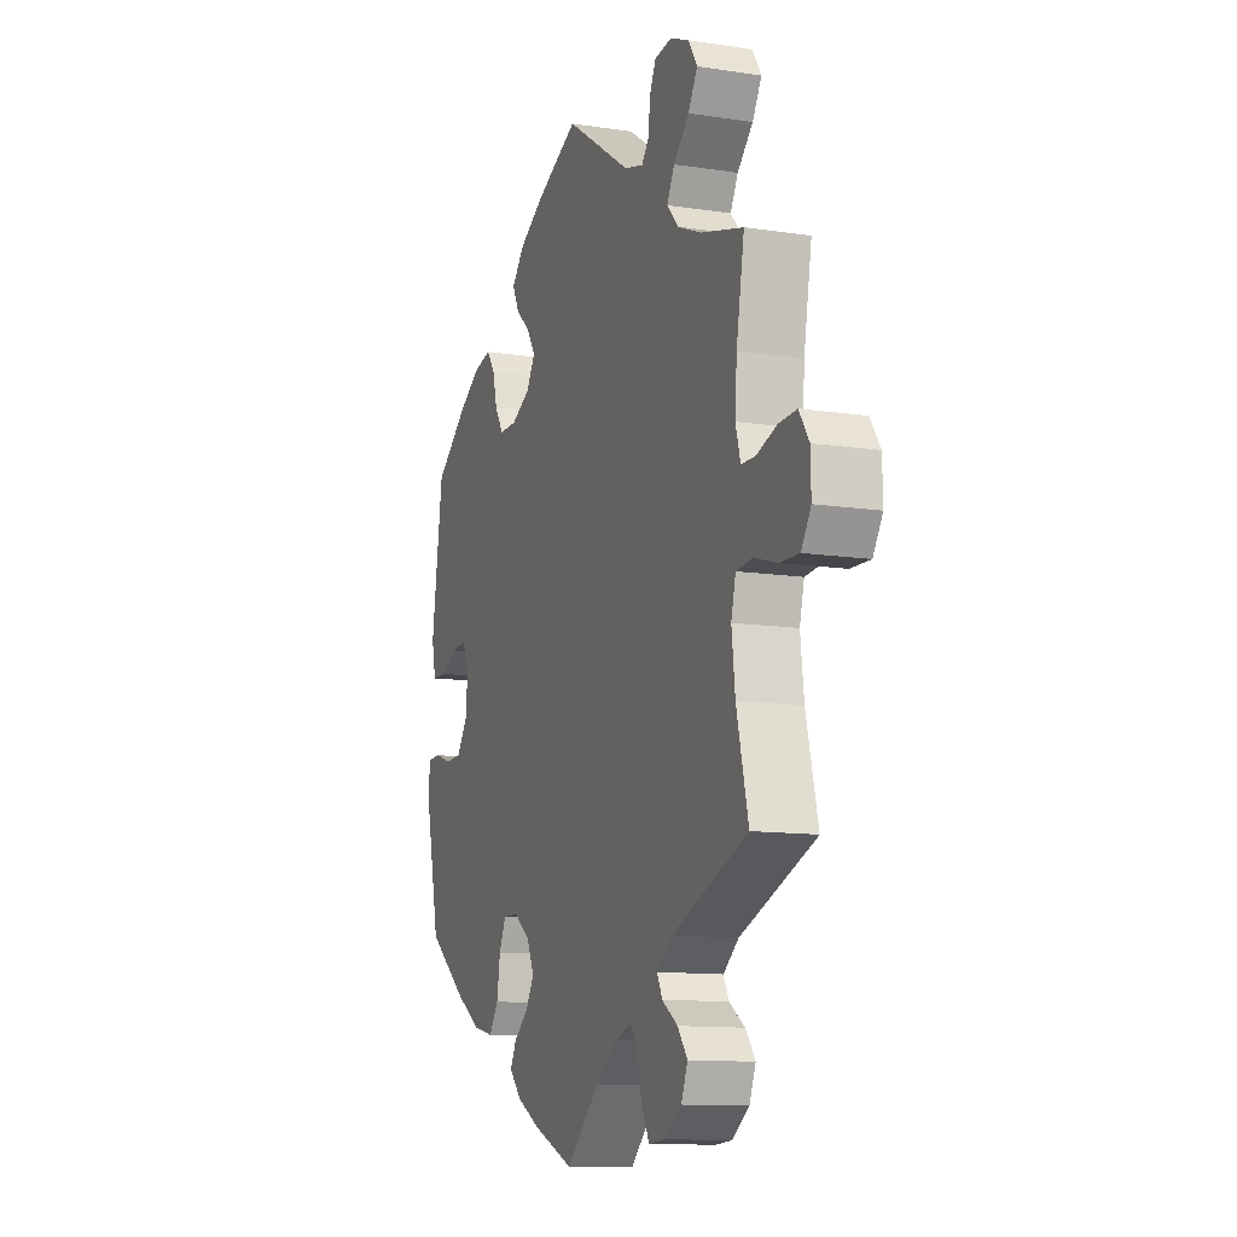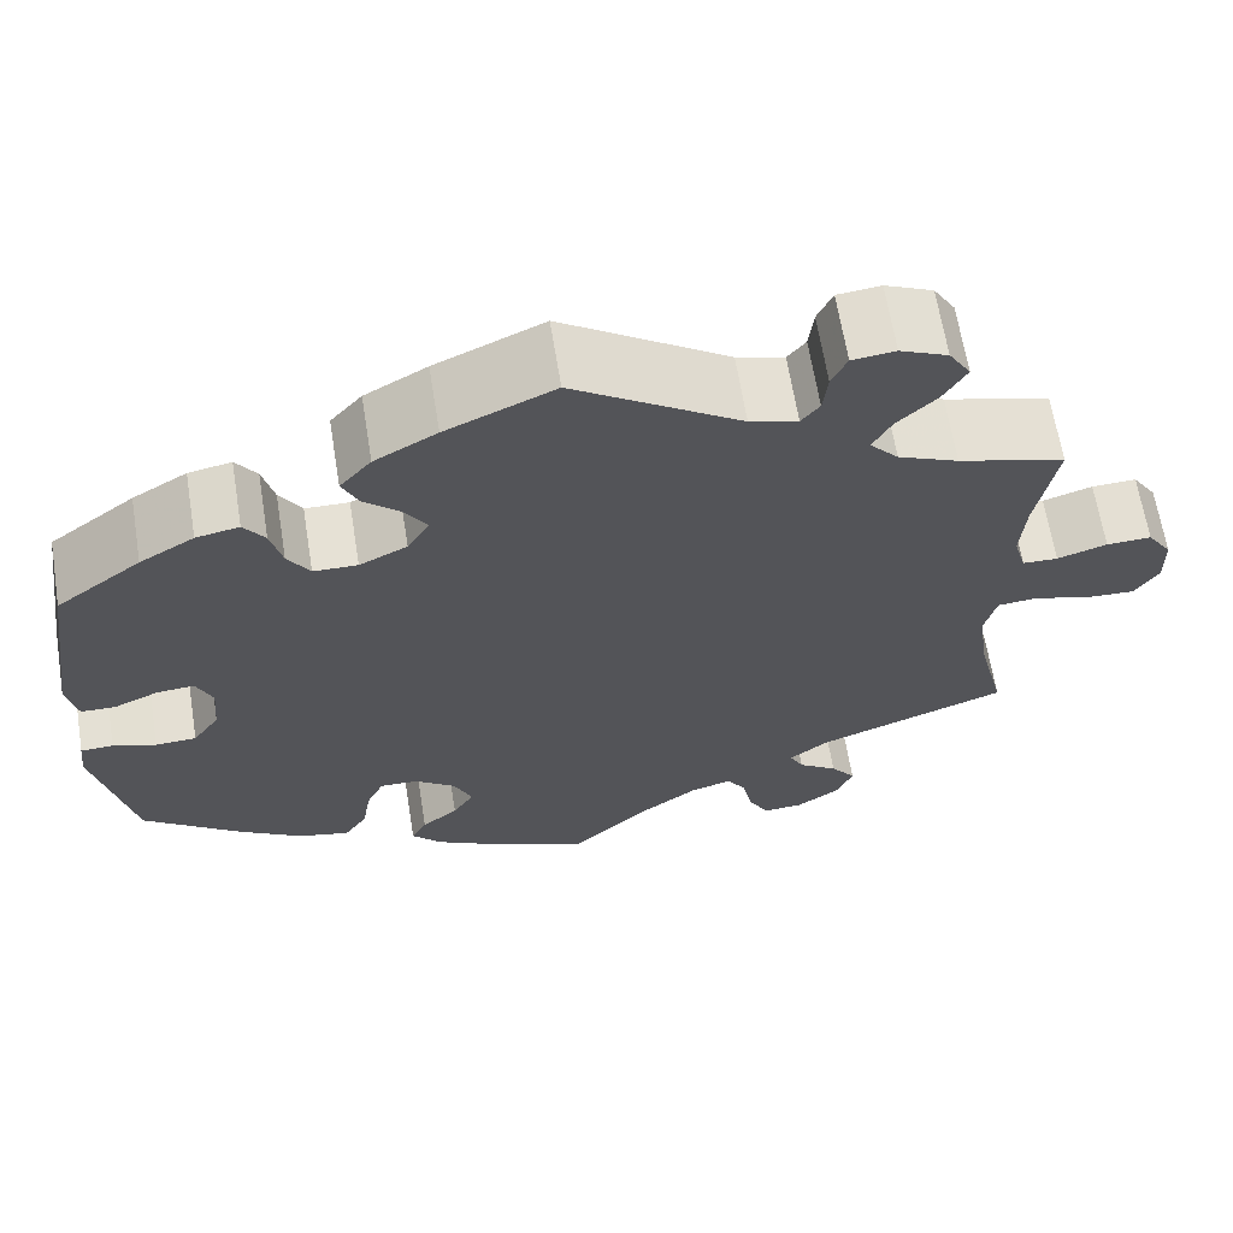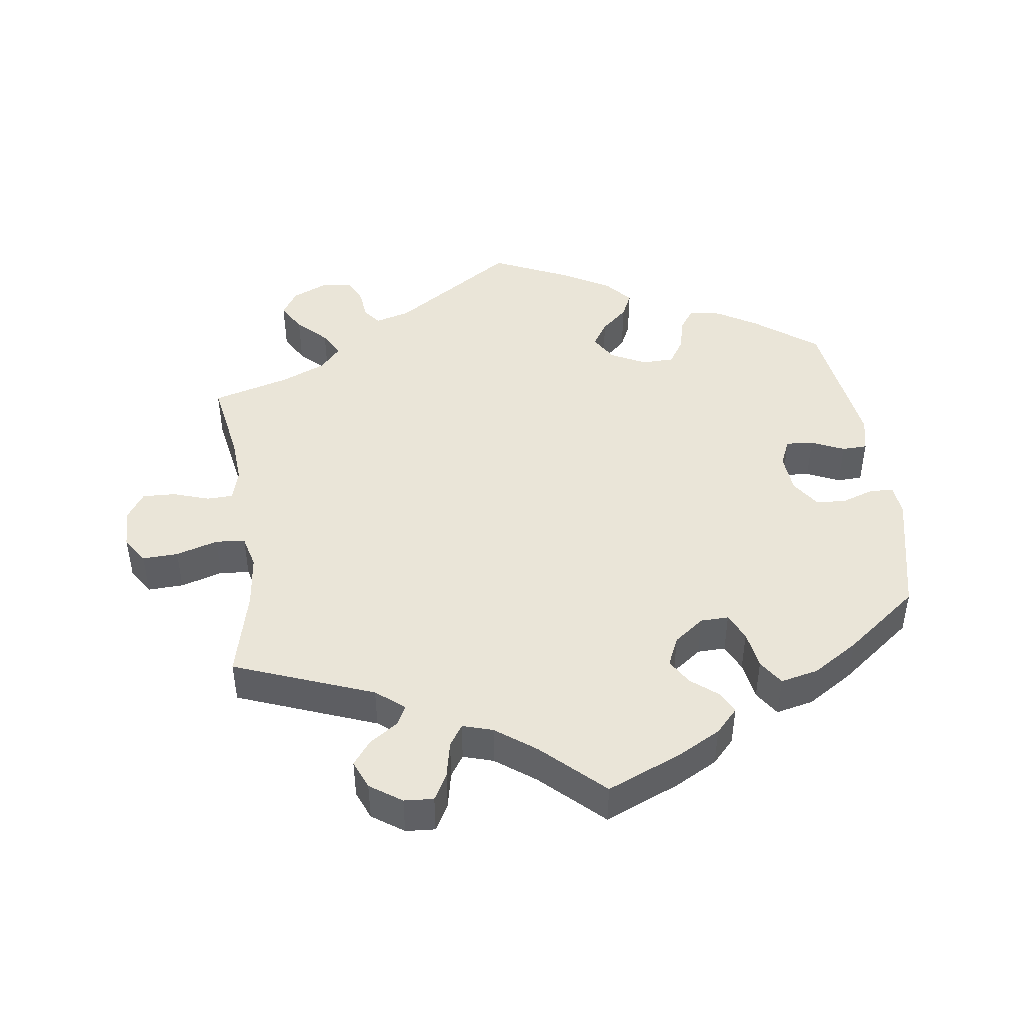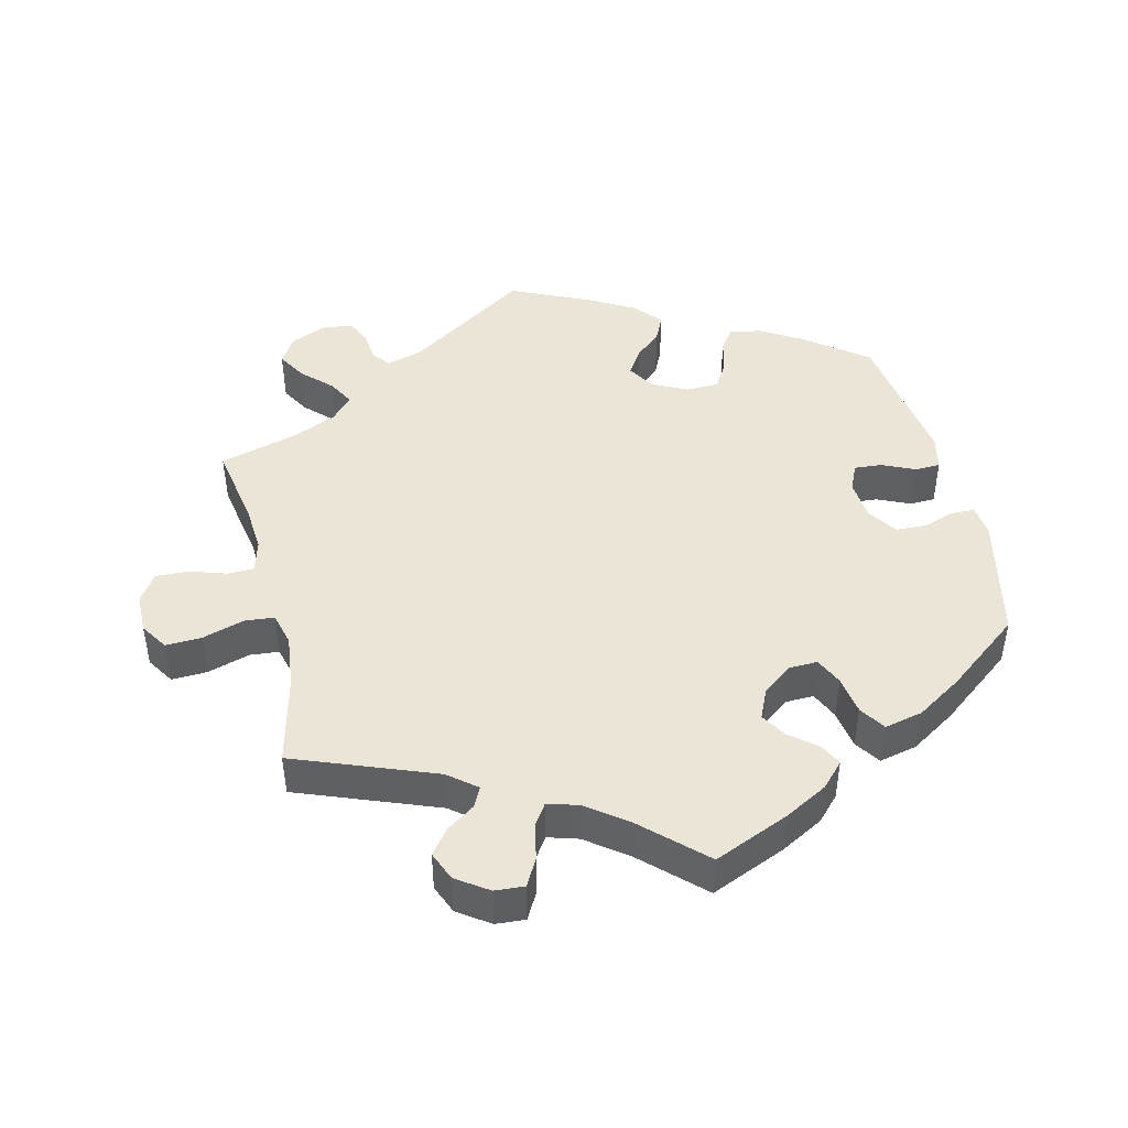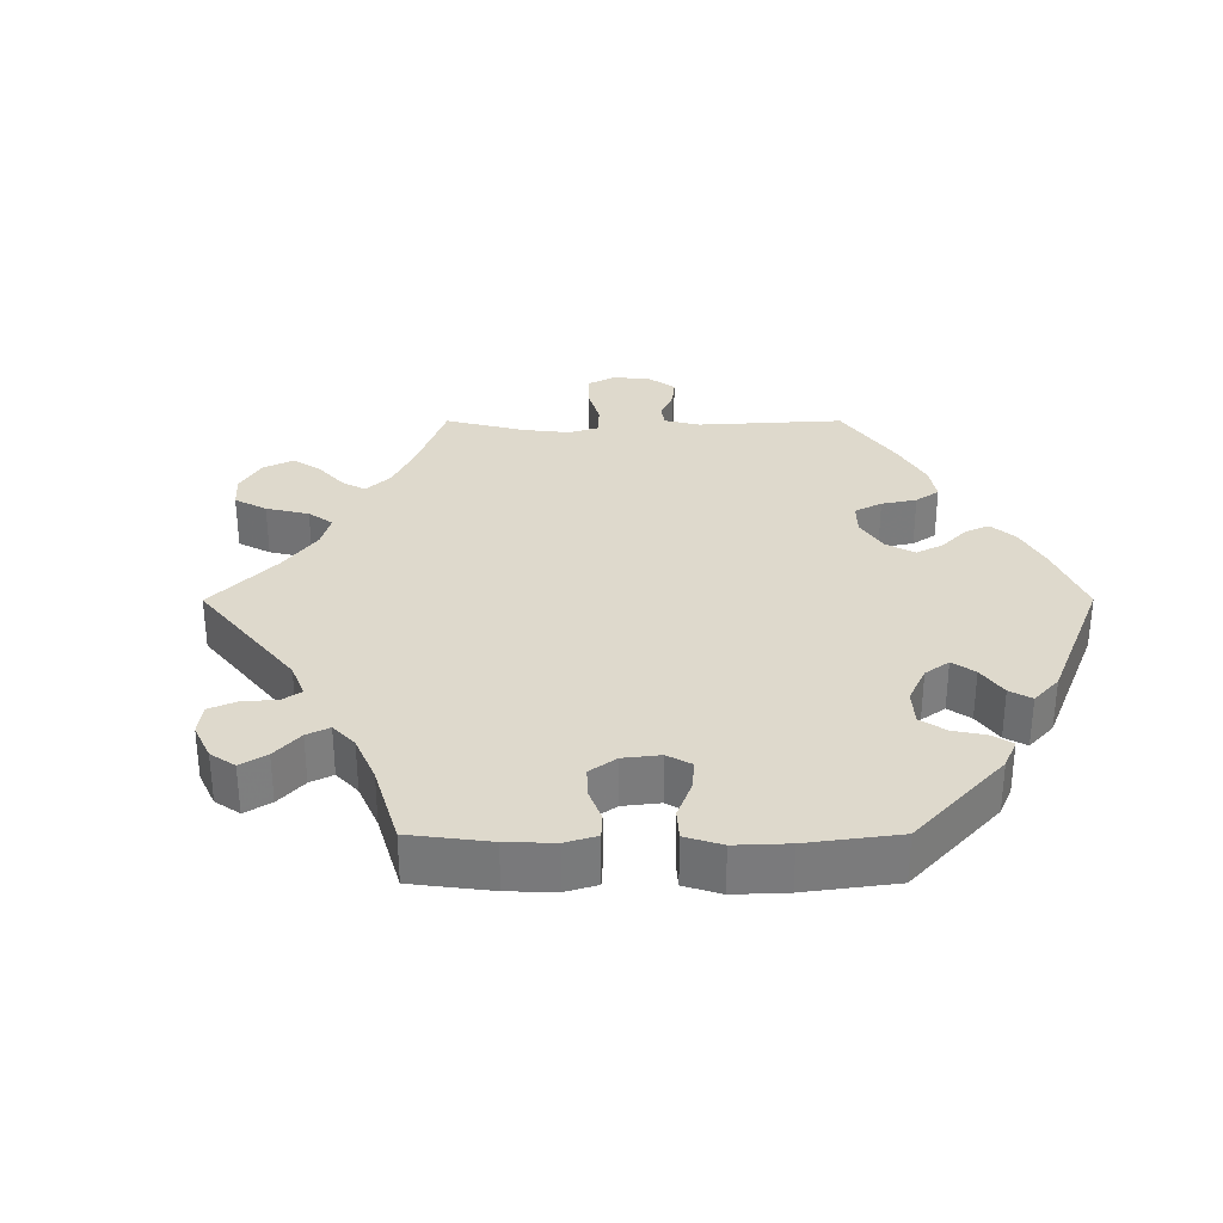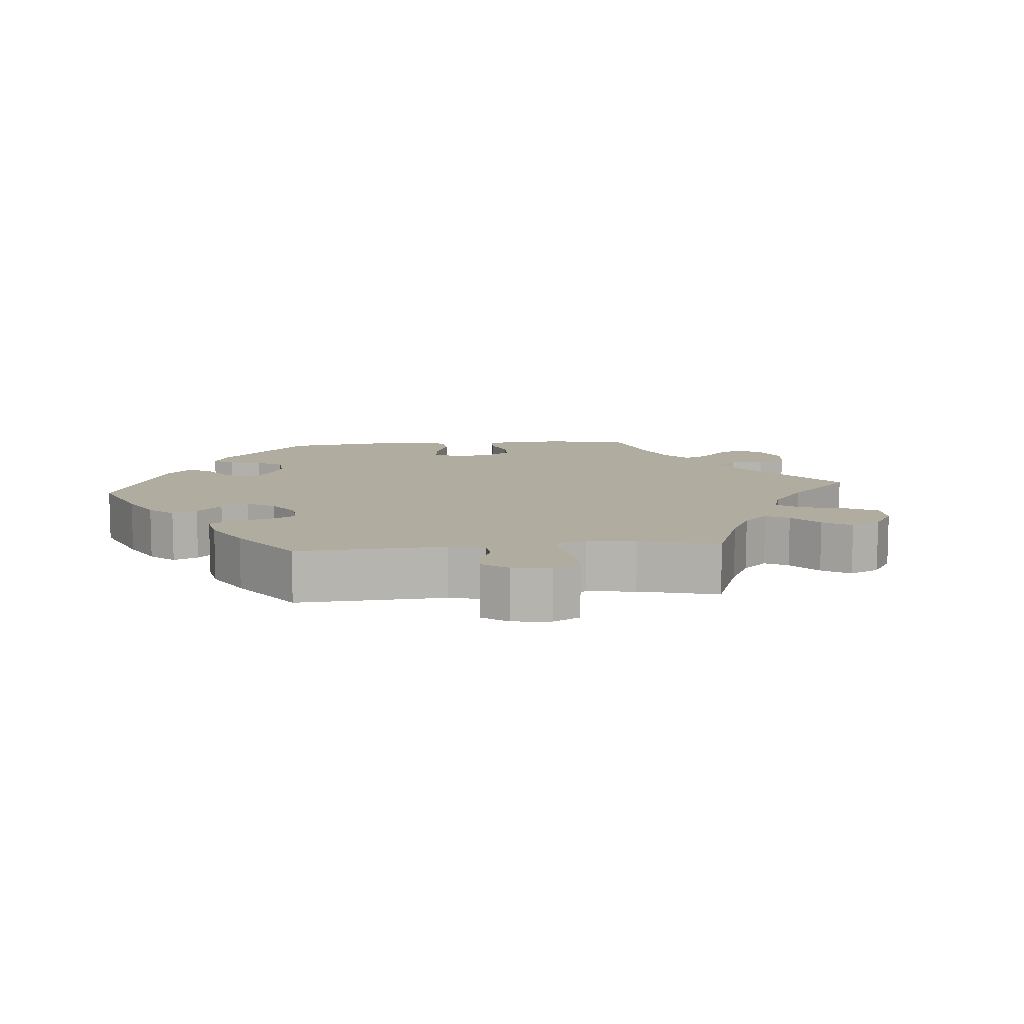
<metadata>
{"format":"obj","ext":"obj","renderer":"f3d","projection":"perspective","resolution":1024,"background":"white","views":[{"elev":-11.9,"azim":70.0,"up":"+Z"},{"elev":65.0,"azim":-9.2,"up":"+Z"},{"elev":45.4,"azim":172.2,"up":"+Y"},{"elev":45.6,"azim":166.4,"up":"+Y"},{"elev":32.0,"azim":-150.1,"up":"+Y"},{"elev":9.9,"azim":24.7,"up":"+Y"}]}
</metadata>
<code>
v 0.302 0.07 -0.365
v 0.262 0.07 -0.397
v 0.276 0.07 -0.425
v 0.317 0.07 -0.453
v 0.343 0.07 -0.487
v 0.326 0.07 -0.528
v 0.281 0.07 -0.559
v 0.239 0.07 -0.562
v 0.218 0.07 -0.524
v 0.207 0.07 -0.472
v 0.187 0.07 -0.442
v 0.144 0.07 -0.455
v 0.087 0.07 -0.497
v 0.001 0.07 -0.578
v -0.106 0.07 -0.533
v -0.167 0.07 -0.5
v -0.199 0.07 -0.466
v -0.183 0.07 -0.435
v -0.145 0.07 -0.404
v -0.123 0.07 -0.368
v -0.142 0.07 -0.326
v -0.185 0.07 -0.294
v -0.225 0.07 -0.293
v -0.243 0.07 -0.332
v -0.252 0.07 -0.387
v -0.276 0.07 -0.423
v -0.33 0.07 -0.411
v -0.395 0.07 -0.37
v -0.5 0.07 -0.289
v -0.54 0.07 -0.11
v -0.535 0.07 -0.066
v -0.501 0.07 -0.065
v -0.456 0.07 -0.08
v -0.413 0.07 -0.078
v -0.385 0.07 -0.037
v -0.38 0.07 0.02
v -0.397 0.07 0.058
v -0.436 0.07 0.055
v -0.483 0.07 0.034
v -0.519 0.07 0.035
v -0.53 0.07 0.085
v -0.5 0.07 0.289
v -0.411 0.07 0.356
v -0.354 0.07 0.39
v -0.309 0.07 0.399
v -0.287 0.07 0.368
v -0.275 0.07 0.32
v -0.252 0.07 0.284
v -0.206 0.07 0.283
v -0.156 0.07 0.308
v -0.133 0.07 0.346
v -0.156 0.07 0.382
v -0.194 0.07 0.416
v -0.211 0.07 0.452
v -0.178 0.07 0.49
v -0.113 0.07 0.527
v 0 0.07 0.578
v 0.174 0.07 0.464
v 0.224 0.07 0.45
v 0.243 0.07 0.474
v 0.248 0.07 0.518
v 0.264 0.07 0.553
v 0.309 0.07 0.558
v 0.359 0.07 0.536
v 0.382 0.07 0.499
v 0.358 0.07 0.458
v 0.317 0.07 0.418
v 0.297 0.07 0.381
v 0.327 0.07 0.348
v 0.39 0.07 0.321
v 0.501 0.07 0.29
v 0.48 0.07 0.173
v 0.475 0.07 0.105
v 0.488 0.07 0.06
v 0.525 0.07 0.059
v 0.577 0.07 0.076
v 0.624 0.07 0.078
v 0.65 0.07 0.039
v 0.651 0.07 -0.017
v 0.626 0.07 -0.056
v 0.575 0.07 -0.054
v 0.515 0.07 -0.036
v 0.473 0.07 -0.04
v 0.461 0.07 -0.087
v 0.47 0.07 -0.163
v 0.501 0.07 -0.289
v 0.302 0 -0.365
v 0.262 0 -0.397
v 0.276 0 -0.425
v 0.317 0 -0.453
v 0.343 0 -0.487
v 0.326 0 -0.528
v 0.281 0 -0.559
v 0.239 0 -0.562
v 0.218 0 -0.524
v 0.207 0 -0.472
v 0.187 0 -0.442
v 0.144 0 -0.455
v 0.087 0 -0.497
v 0.001 0 -0.578
v -0.106 0 -0.533
v -0.167 0 -0.5
v -0.199 0 -0.466
v -0.183 0 -0.435
v -0.145 0 -0.404
v -0.123 0 -0.368
v -0.142 0 -0.326
v -0.185 0 -0.294
v -0.225 0 -0.293
v -0.243 0 -0.332
v -0.252 0 -0.387
v -0.276 0 -0.423
v -0.33 0 -0.411
v -0.395 0 -0.37
v -0.5 0 -0.289
v -0.54 0 -0.11
v -0.535 0 -0.066
v -0.501 0 -0.065
v -0.456 0 -0.08
v -0.413 0 -0.078
v -0.385 0 -0.037
v -0.38 0 0.02
v -0.397 0 0.058
v -0.436 0 0.055
v -0.483 0 0.034
v -0.519 0 0.035
v -0.53 0 0.085
v -0.5 0 0.289
v -0.411 0 0.356
v -0.354 0 0.39
v -0.309 0 0.399
v -0.287 0 0.368
v -0.275 0 0.32
v -0.252 0 0.284
v -0.206 0 0.283
v -0.156 0 0.308
v -0.133 0 0.346
v -0.156 0 0.382
v -0.194 0 0.416
v -0.211 0 0.452
v -0.178 0 0.49
v -0.113 0 0.527
v 0 0 0.578
v 0.174 0 0.464
v 0.224 0 0.45
v 0.243 0 0.474
v 0.248 0 0.518
v 0.264 0 0.553
v 0.309 0 0.558
v 0.359 0 0.536
v 0.382 0 0.499
v 0.358 0 0.458
v 0.317 0 0.418
v 0.297 0 0.381
v 0.327 0 0.348
v 0.39 0 0.321
v 0.501 0 0.29
v 0.48 0 0.173
v 0.475 0 0.105
v 0.488 0 0.06
v 0.525 0 0.059
v 0.577 0 0.076
v 0.624 0 0.078
v 0.65 0 0.039
v 0.651 0 -0.017
v 0.626 0 -0.056
v 0.575 0 -0.054
v 0.515 0 -0.036
v 0.473 0 -0.04
v 0.461 0 -0.087
v 0.47 0 -0.163
v 0.501 0 -0.289
f 85 86 1
f 84 85 1 2
f 83 84 2
f 79 80 81 82
f 79 82 83
f 78 79 83
f 75 76 77 78
f 74 75 78 83
f 73 74 83 2
f 70 71 72
f 69 70 72 73
f 68 69 73 2
f 64 65 66 67
f 64 67 68
f 63 64 68
f 60 61 62 63
f 60 63 68
f 59 60 68 2
f 55 56 57 58
f 55 58 59 2
f 52 53 54 55
f 51 52 55
f 44 45 46 47
f 44 47 48
f 43 44 48
f 42 43 48
f 41 42 48 49
f 38 39 40 41
f 37 38 41 49
f 30 31 32 33
f 30 33 34
f 29 30 34
f 28 29 34 35
f 24 25 26 27
f 23 24 27 28
f 16 17 18 19
f 16 19 20
f 13 14 15 16
f 12 13 16 20
f 11 12 20 21
f 7 8 9 10
f 7 10 11
f 6 7 11
f 3 4 5 6
f 2 3 6 11
f 51 55 2 11
f 36 37 49 50
f 28 35 36 50
f 23 28 50 51
f 22 23 51
f 11 21 22 51
f 87 172 171
f 88 87 171 170
f 88 170 169
f 168 167 166 165
f 169 168 165
f 169 165 164
f 164 163 162 161
f 169 164 161 160
f 88 169 160 159
f 158 157 156
f 159 158 156 155
f 88 159 155 154
f 153 152 151 150
f 154 153 150
f 154 150 149
f 149 148 147 146
f 154 149 146
f 88 154 146 145
f 144 143 142 141
f 88 145 144 141
f 141 140 139 138
f 141 138 137
f 133 132 131 130
f 134 133 130
f 134 130 129
f 134 129 128
f 135 134 128 127
f 127 126 125 124
f 135 127 124 123
f 119 118 117 116
f 120 119 116
f 120 116 115
f 121 120 115 114
f 113 112 111 110
f 114 113 110 109
f 105 104 103 102
f 106 105 102
f 102 101 100 99
f 106 102 99 98
f 107 106 98 97
f 96 95 94 93
f 97 96 93
f 97 93 92
f 92 91 90 89
f 97 92 89 88
f 97 88 141 137
f 136 135 123 122
f 136 122 121 114
f 137 136 114 109
f 137 109 108
f 137 108 107 97
f 1 87 88 2
f 2 88 89 3
f 3 89 90 4
f 4 90 91 5
f 5 91 92 6
f 6 92 93 7
f 7 93 94 8
f 8 94 95 9
f 9 95 96 10
f 10 96 97 11
f 11 97 98 12
f 12 98 99 13
f 13 99 100 14
f 14 100 101 15
f 15 101 102 16
f 16 102 103 17
f 17 103 104 18
f 18 104 105 19
f 19 105 106 20
f 20 106 107 21
f 21 107 108 22
f 22 108 109 23
f 23 109 110 24
f 24 110 111 25
f 25 111 112 26
f 26 112 113 27
f 27 113 114 28
f 28 114 115 29
f 29 115 116 30
f 30 116 117 31
f 31 117 118 32
f 32 118 119 33
f 33 119 120 34
f 34 120 121 35
f 35 121 122 36
f 36 122 123 37
f 37 123 124 38
f 38 124 125 39
f 39 125 126 40
f 40 126 127 41
f 41 127 128 42
f 42 128 129 43
f 43 129 130 44
f 44 130 131 45
f 45 131 132 46
f 46 132 133 47
f 47 133 134 48
f 48 134 135 49
f 49 135 136 50
f 50 136 137 51
f 51 137 138 52
f 52 138 139 53
f 53 139 140 54
f 54 140 141 55
f 55 141 142 56
f 56 142 143 57
f 57 143 144 58
f 58 144 145 59
f 59 145 146 60
f 60 146 147 61
f 61 147 148 62
f 62 148 149 63
f 63 149 150 64
f 64 150 151 65
f 65 151 152 66
f 66 152 153 67
f 67 153 154 68
f 68 154 155 69
f 69 155 156 70
f 70 156 157 71
f 71 157 158 72
f 72 158 159 73
f 73 159 160 74
f 74 160 161 75
f 75 161 162 76
f 76 162 163 77
f 77 163 164 78
f 78 164 165 79
f 79 165 166 80
f 80 166 167 81
f 81 167 168 82
f 82 168 169 83
f 83 169 170 84
f 84 170 171 85
f 85 171 172 86
f 86 172 87 1

</code>
